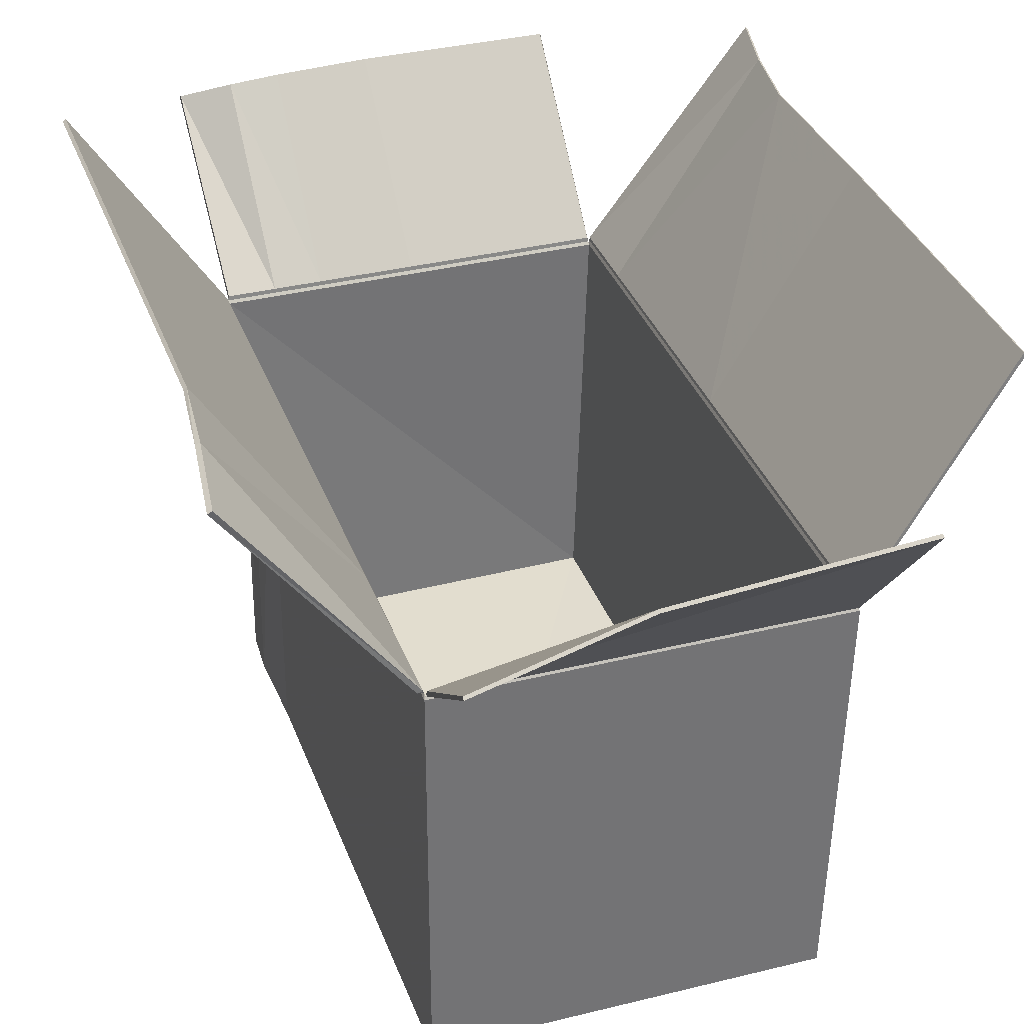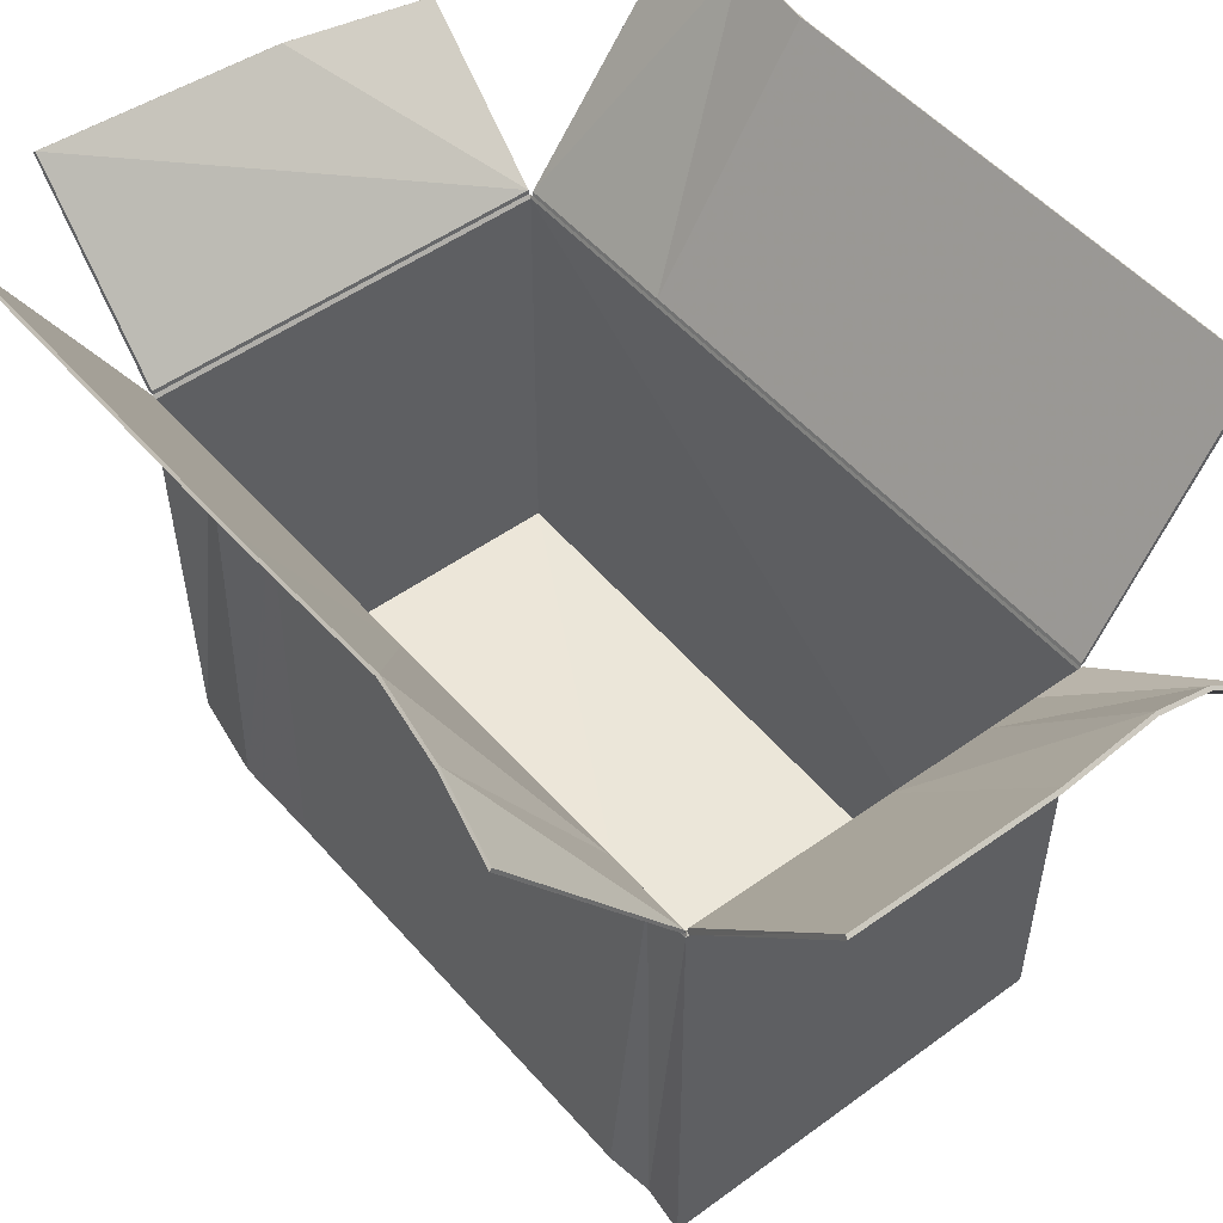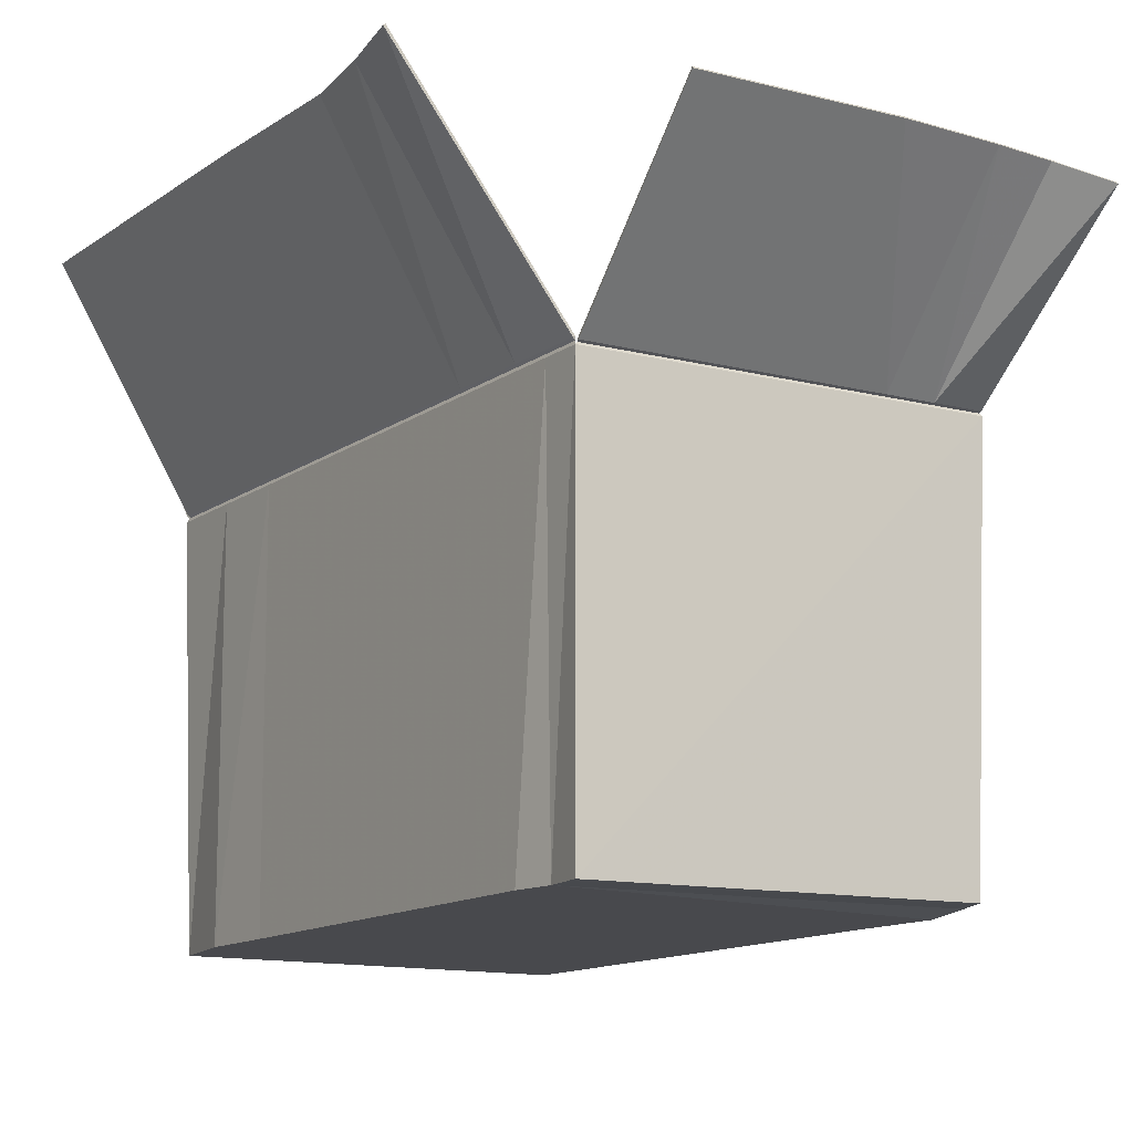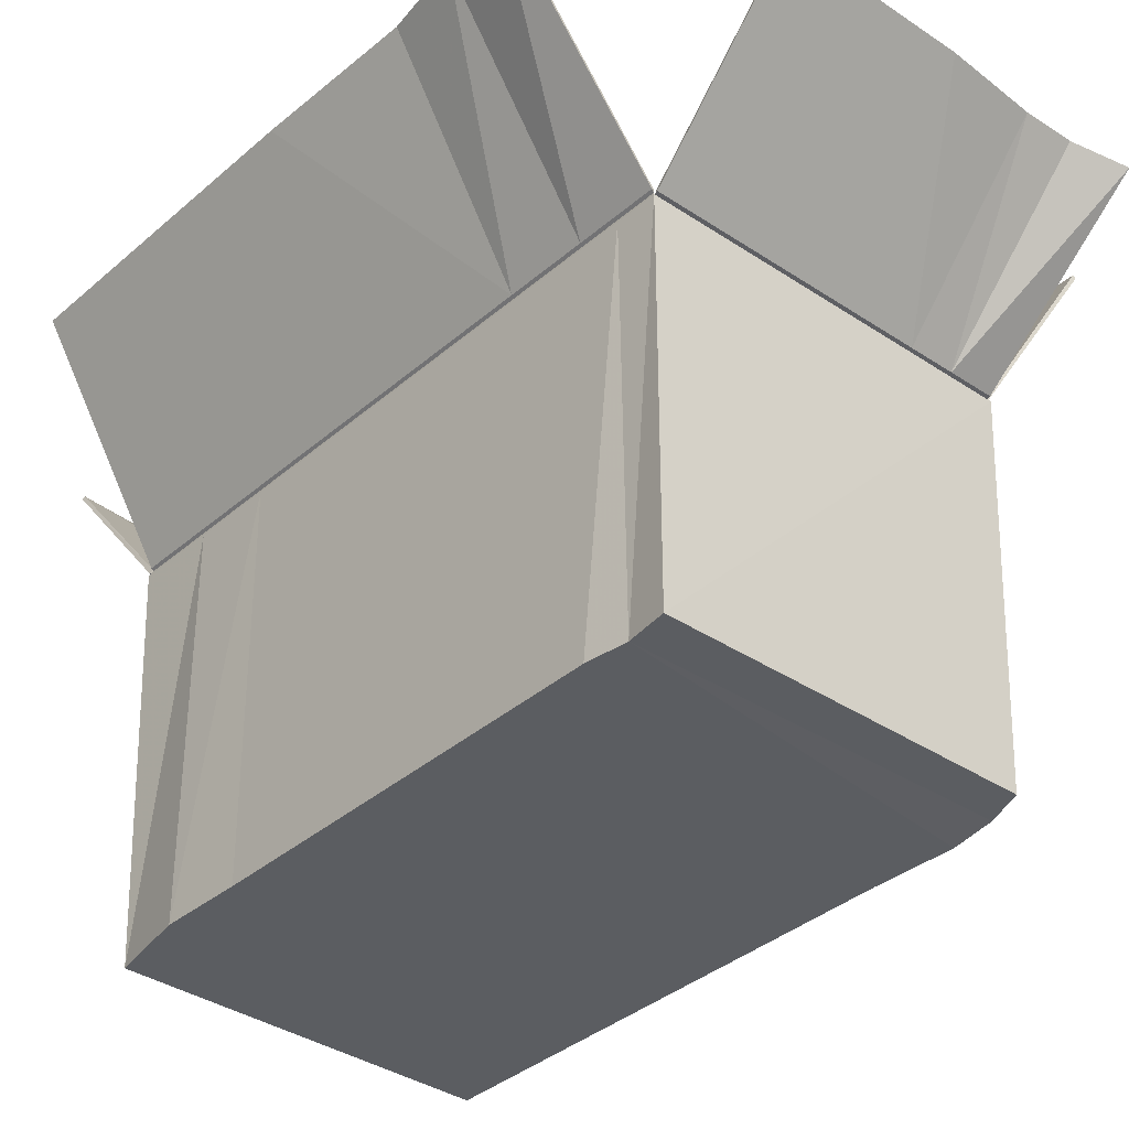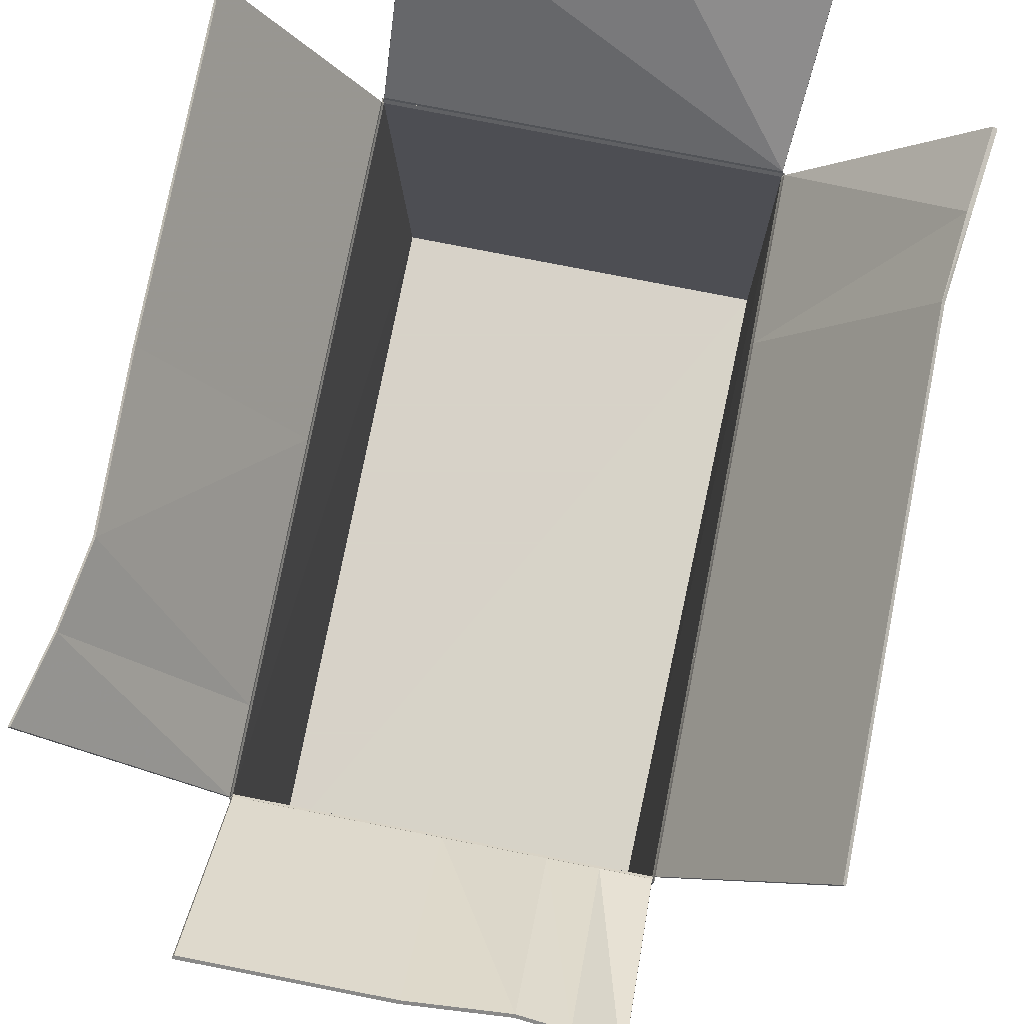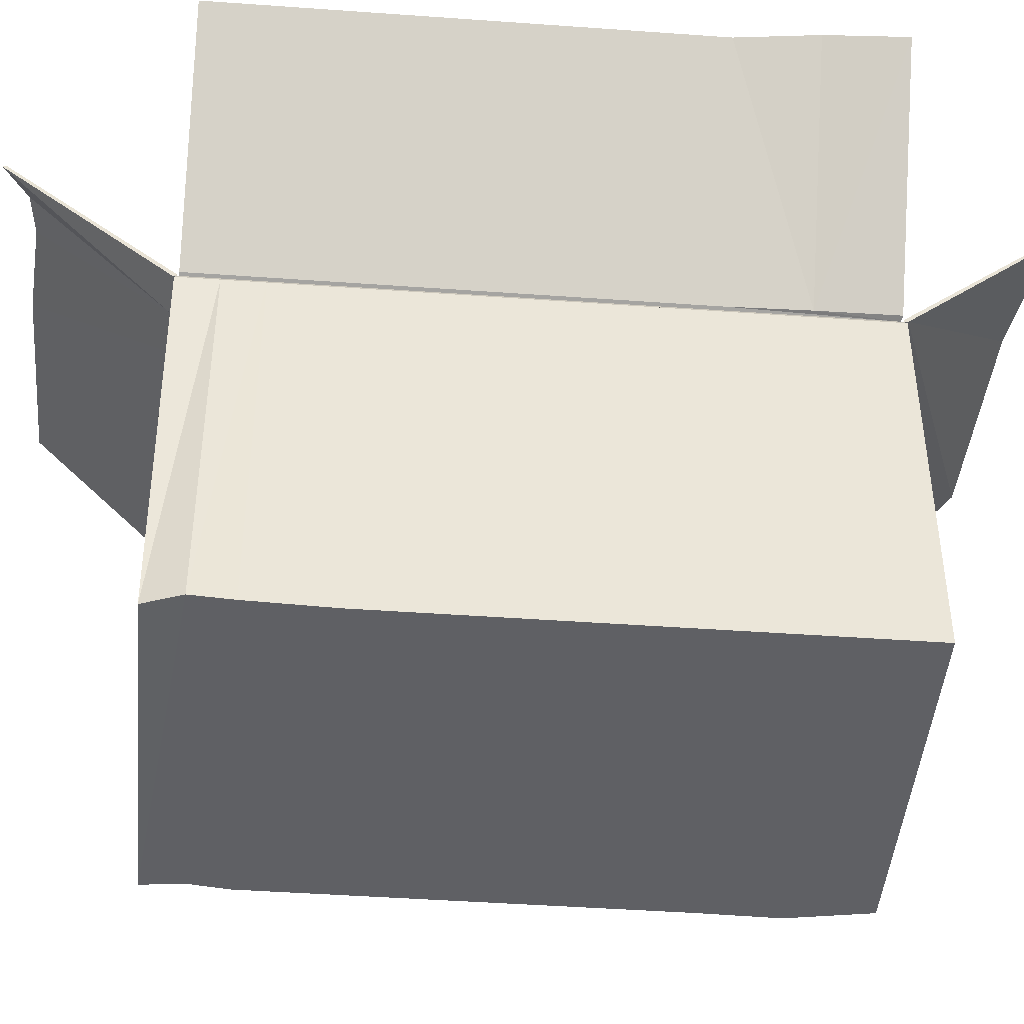
<metadata>
{"format":"obj","ext":"obj","renderer":"f3d","projection":"perspective","resolution":1024,"background":"white","views":[{"elev":34.5,"azim":161.5,"up":"+Y"},{"elev":49.2,"azim":-38.7,"up":"+Y"},{"elev":-12.5,"azim":-31.8,"up":"+Y"},{"elev":-36.0,"azim":-41.4,"up":"+Y"},{"elev":77.3,"azim":11.1,"up":"+Y"},{"elev":-44.6,"azim":85.2,"up":"+Y"}]}
</metadata>
<code>
o Cube
v -0.6873 -1 1.876
v -0.6167 -1 -1.624
v 1.313 -1 -1.624
v 1.241 -0.9765 1.858
v -0.6873 1.056 1.876
v -0.6873 1.056 -1.624
v 1.313 1.056 -1.624
v 1.313 1.056 1.876
v -0.6104 -0.9864 1.852
v -0.603 -0.9864 -1.601
v 1.299 -0.9864 -1.601
v 1.227 -0.9651 1.799
v -0.6736 1.056 1.852
v -0.6736 1.056 -1.601
v 1.299 1.056 -1.601
v 1.299 1.056 1.852
v -0.6732 1.075 -1.612
v 1.301 1.075 -1.612
v -0.6723 1.071 1.864
v 1.306 1.071 1.864
v 1.306 1.072 -1.594
v 1.306 1.072 1.852
v -0.6805 1.074 -1.595
v -0.6805 1.074 1.866
v -0.6774 1.08 -1.633
v 1.301 1.08 -1.633
v -0.6736 1.095 -1.615
v 1.299 1.095 -1.615
v -0.6767 1.075 1.884
v 1.301 1.075 1.884
v -0.668 1.092 1.867
v 1.299 1.092 1.867
v 1.337 1.082 -1.601
v 1.323 1.082 1.854
v 1.311 1.089 -1.601
v 1.311 1.089 1.852
v -0.6948 1.084 1.872
v -0.6948 1.084 -1.596
v -0.683 1.09 1.869
v -0.683 1.09 -1.594
v -0.6774 1.915 -2.327
v 1.377 1.641 -2.387
v -0.6736 1.927 -2.313
v 1.375 1.653 -2.373
v -0.6767 1.915 2.677
v 1.301 1.806 2.773
v -0.668 1.928 2.662
v 1.299 1.818 2.758
v 2.172 2.175 -1.597
v 2.066 2.219 1.854
v 2.15 2.189 -1.601
v 2.051 2.233 1.852
v -1.54 2.178 1.872
v -1.38 2.221 -1.596
v -1.527 2.187 1.869
v -1.368 2.23 -1.594
v 1.323 1.082 0.1263
v 1.311 1.089 0.1258
v 2.066 2.219 0.1263
v 2.051 2.233 0.1258
v 2.051 2.233 -0.7374
v 2.066 2.219 -0.7374
v 1.311 1.089 -0.7374
v 1.323 1.082 -0.7374
v 2.095 2.233 -1.169
v 2.117 2.219 -1.169
v 1.311 1.089 -1.169
v 1.333 1.082 -1.169
v -0.6948 1.084 0.1379
v -0.683 1.09 0.1376
v -1.38 2.221 0.1379
v -1.368 2.23 0.1376
v -0.6948 1.084 1.438
v -0.683 1.09 1.436
v -1.432 2.205 1.438
v -1.419 2.214 1.436
v -1.348 2.23 1.003
v -1.36 2.221 1.005
v -0.683 1.09 1.003
v -0.6948 1.084 1.005
v -0.6873 1.056 0.1258
v -0.6873 -1 0.1258
v 1.313 1.056 0.1258
v 1.313 -1 0.1258
v 1.313 1.056 -0.7493
v -0.6873 -1 -0.7493
v 1.313 -1 -0.7493
v -0.6873 1.056 -0.7493
v 1.313 1.056 -1.187
v -0.6948 -1 -1.187
v 1.313 -1 -1.187
v -0.6873 1.056 -1.187
v -0.6873 -1 1.001
v 1.313 1.056 1.001
v -0.6873 1.056 1.001
v 1.313 -1 1.001
v 1.313 1.056 1.657
v -0.6873 1.056 1.657
v 1.318 -0.9765 1.657
v 1.328 -1 1.438
v -0.6873 1.056 1.438
v 1.313 1.056 1.438
v -0.6873 -1 1.438
v -0.6597 -1 1.657
v 0.312 1.075 1.884
v 0.3155 1.092 1.867
v 0.312 1.915 2.677
v 0.3155 1.928 2.662
v 1.054 1.075 1.884
v 1.053 1.092 1.867
v 1.054 1.887 2.662
v 1.053 1.899 2.646
v 0.8073 1.928 2.624
v 0.8064 1.915 2.64
v 0.8073 1.092 1.867
v 0.8064 1.075 1.884
v 0.5496 1.848 -2.326
v 0.5521 1.836 -2.34
f 92 6 2 90
f 6 7 3 2
f 97 8 4 99
f 8 5 1 4
f 90 2 3 91
f 13 9 10 14
f 14 10 11 15
f 15 11 12 16
f 16 12 9 13
f 9 12 11 10
f 8 20 19 5
f 16 22 21 15
f 20 30 109 116 105 29 19
f 27 43 41 25
f 29 45 47 31
f 34 50 52 36
f 39 55 53 37
f 22 36 58 63 67 35 21
f 5 19 13
f 8 22 16
f 5 24 23 6 92 88 81 95 101 98
f 6 17 18 7
f 19 31 106 115 110 32 20
f 7 18 15
f 14 17 6
f 15 18 17 14
f 23 38 40
f 16 20 8
f 13 19 20 16
f 18 26 28
f 7 21 22 8 97 102 94 83 85 89
f 15 21 7
f 14 23 24 13
f 6 23 14
f 13 24 5
f 17 27 25
f 21 33 68 64 57 34 22
f 19 29 31
f 20 32 30
f 24 37 73 80 69 38 23
f 22 34 36
f 17 25 26 18
f 23 40 70 79 74 39 24
f 21 35 33
f 18 28 27 17
f 24 39 37
f 118 117 44 42
f 41 118 26
f 28 44 117
f 26 42 44 28
f 107 108 47 45
f 32 48 46 30
f 105 107 45 29
f 110 112 48
f 59 60 52 50
f 35 51 49 33
f 57 59 50 34
f 67 65 35
f 71 72 56 54
f 38 54 56 40
f 69 71 54 38
f 74 76 39
f 62 61 60 59
f 64 62 59 57
f 36 52 60 58
f 33 49 68
f 58 60 61 63
f 66 65 61 62
f 68 66 62 64
f 49 51 65 66
f 63 61 65 67
f 78 77 72 71
f 80 78 71 69
f 40 56 72 70
f 79 77 74
f 75 76 77 78
f 73 75 80
f 70 72 77 79
f 53 75 73
f 53 55 76 75
f 95 81 82 93
f 85 83 84 87
f 93 82 84 96
f 89 85 87 91
f 81 88 86 82
f 82 86 87 84
f 86 90 91 87
f 7 89 91 3
f 88 92 90 86
f 83 94 96 84
f 101 95 93 103
f 103 93 96 100
f 1 104 99 4
f 94 102 100 96
f 98 101 103 104
f 102 97 99 100
f 104 103 100 99
f 5 98 104 1
f 114 113 108 107
f 116 114 107 105
f 31 47 108 106
f 111 112 113 114
f 46 48 112 111
f 106 108 113 115
f 30 46 109
f 109 111 114 116
f 115 113 112 110
f 27 28 43
f 25 41 26
f 43 28 117
f 41 43 117 118
f 118 42 26
f 65 51 35
f 49 66 68
f 77 76 74
f 76 55 39
f 37 53 73
f 75 78 80
f 46 111 109
f 32 110 48

</code>
